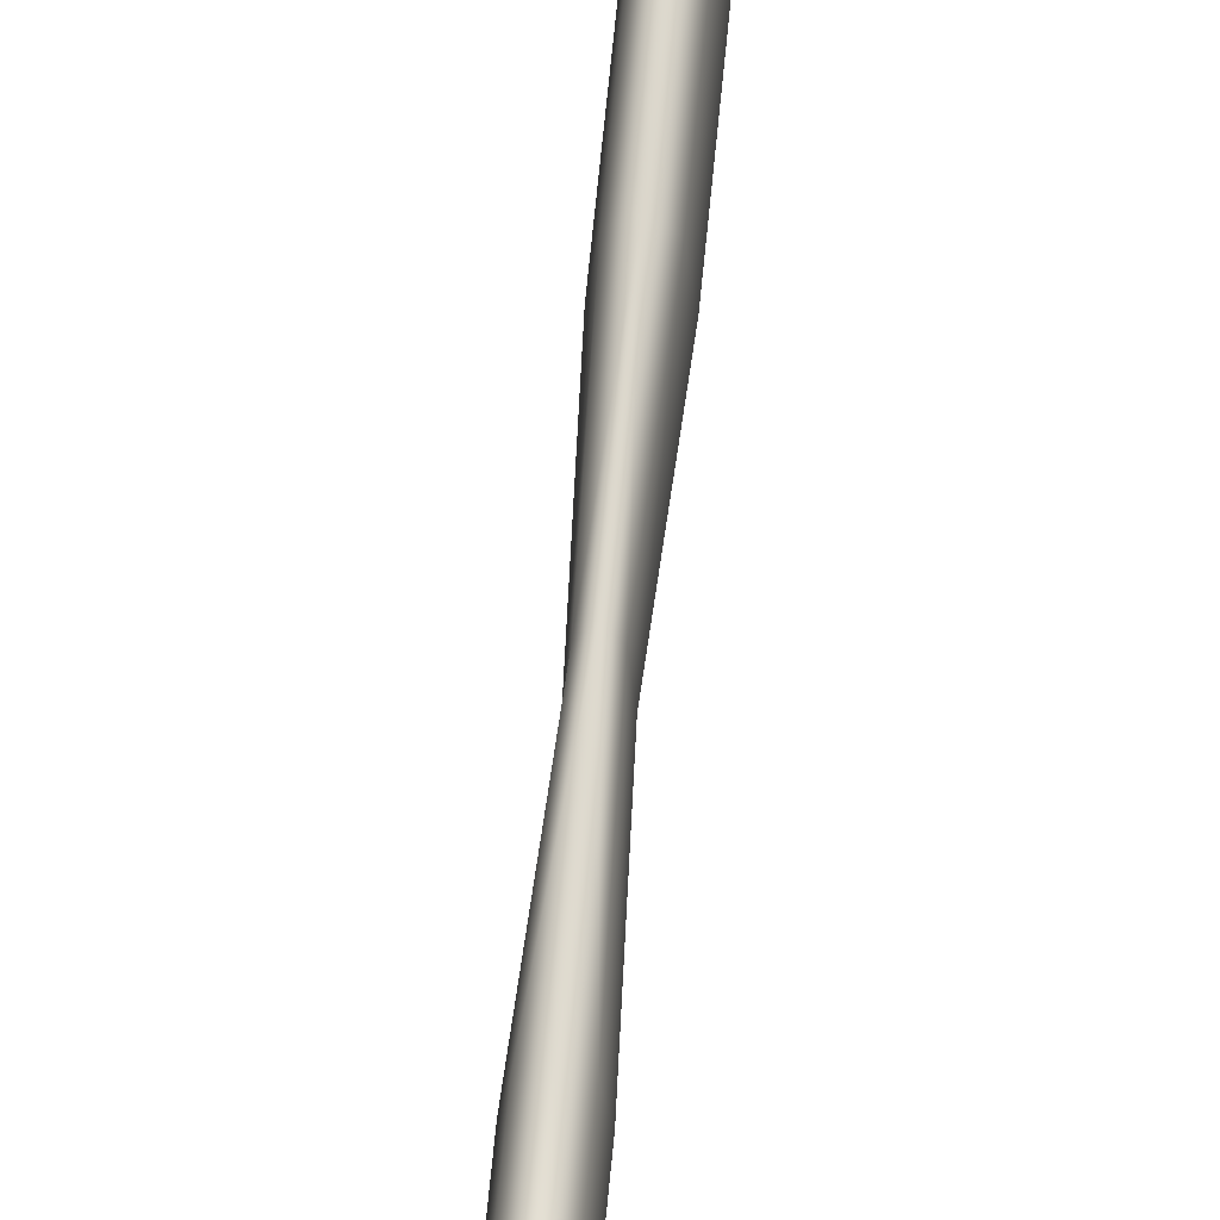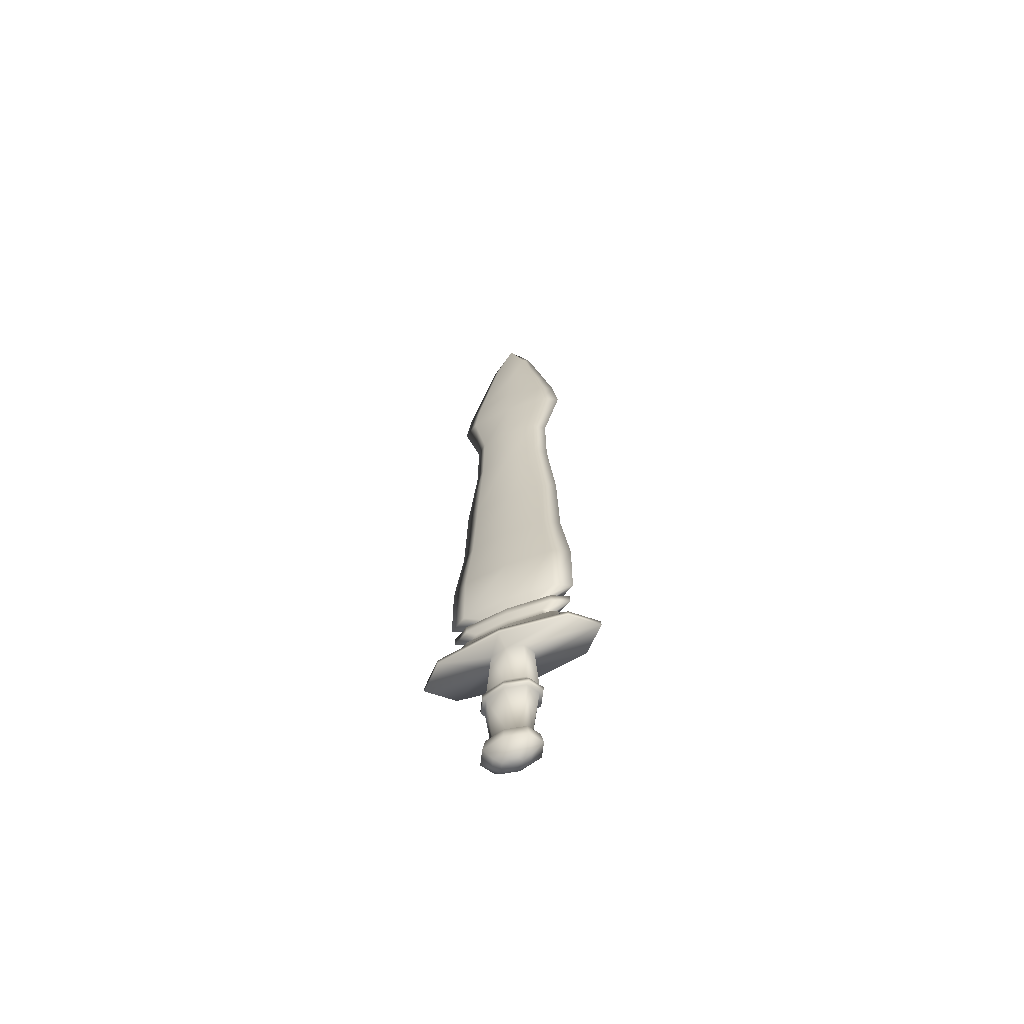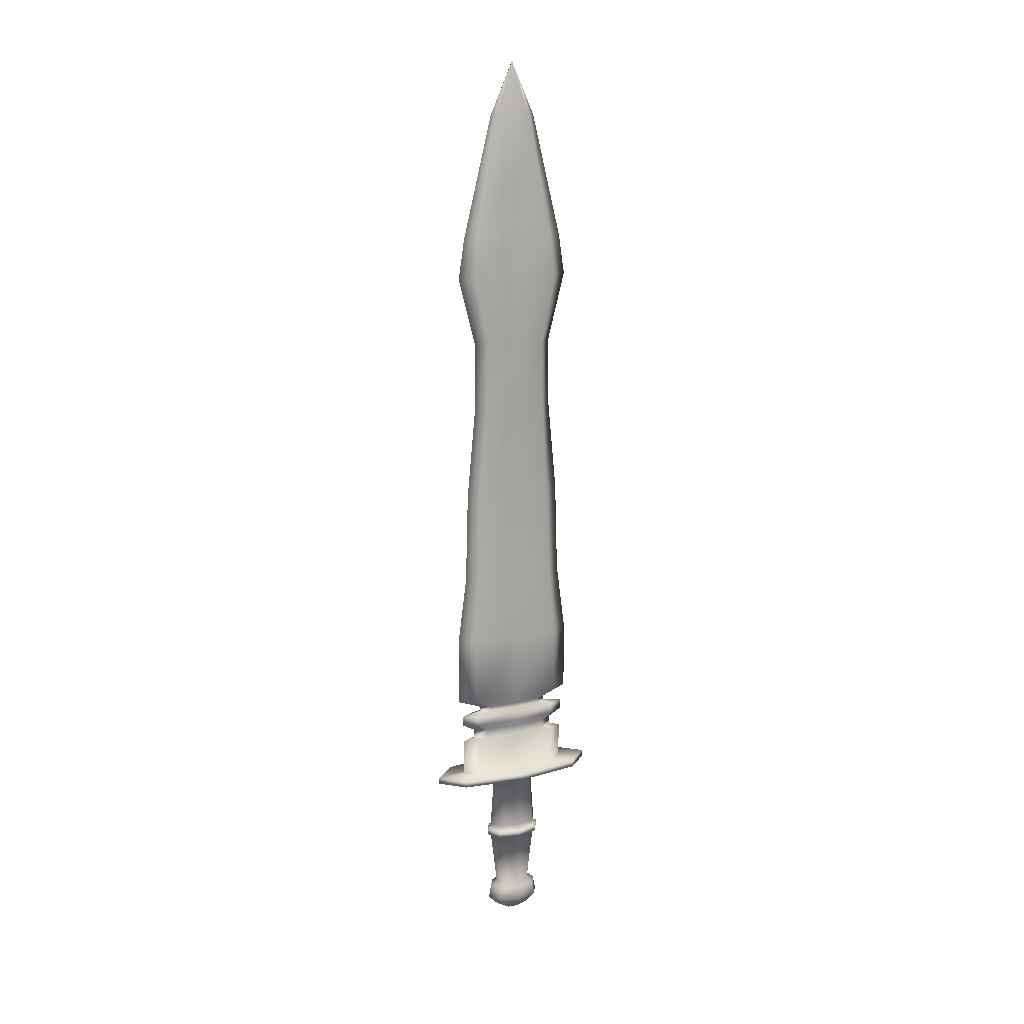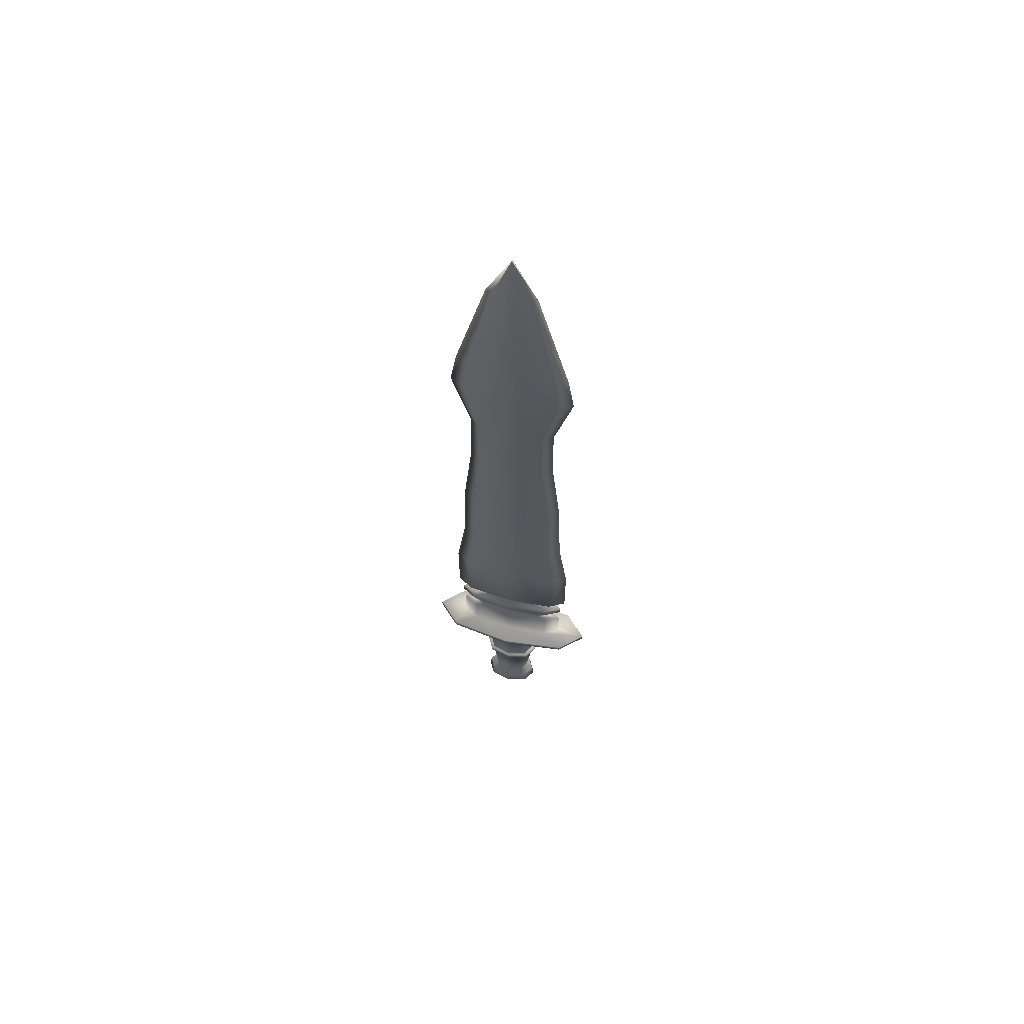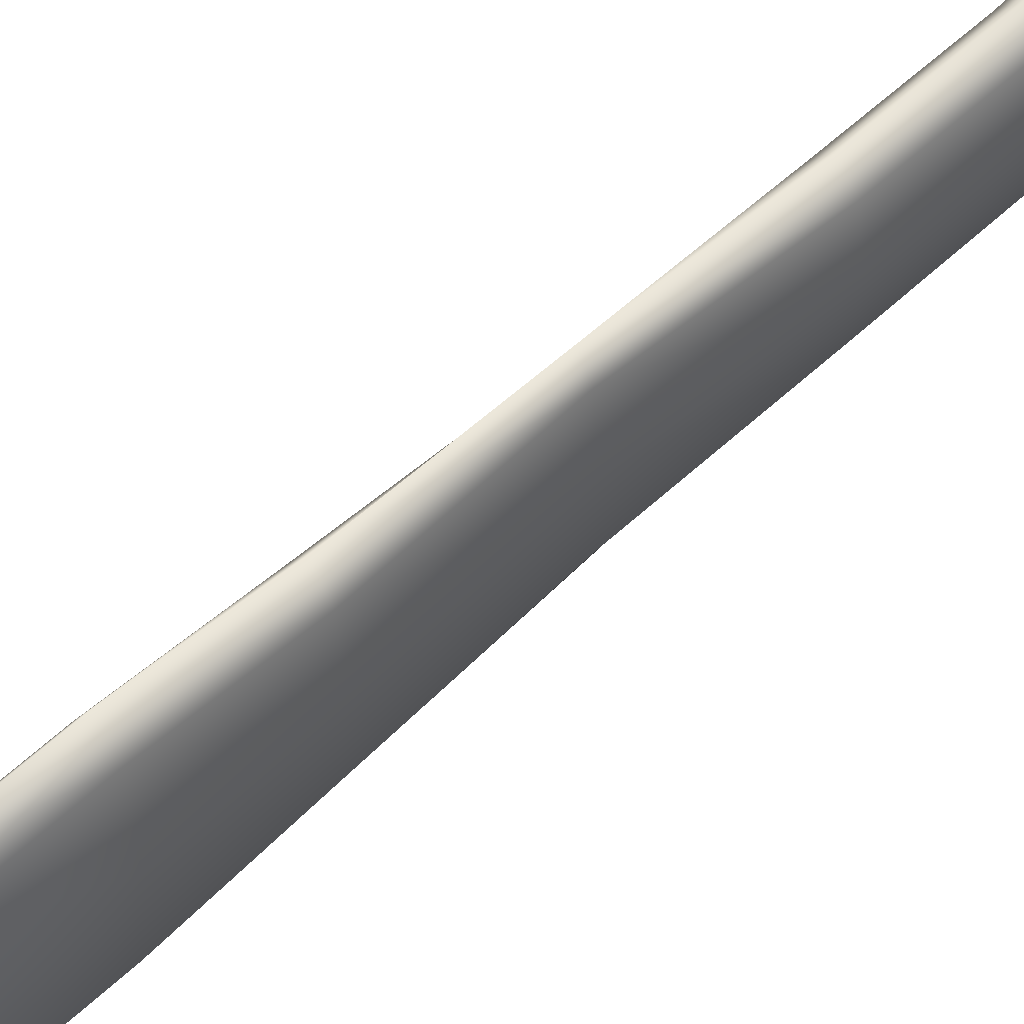
<metadata>
{"format":"obj","ext":"obj","renderer":"f3d","projection":"perspective","resolution":1024,"background":"white","views":[{"elev":68.6,"azim":-174.4,"up":"+Z"},{"elev":-63.4,"azim":113.6,"up":"+Y"},{"elev":16.0,"azim":64.7,"up":"+Y"},{"elev":63.5,"azim":-75.0,"up":"+Y"},{"elev":56.6,"azim":45.5,"up":"+Z"}]}
</metadata>
<code>
o Cube_Cube.002
v 0.9281 4.369 1.723
v 0.8699 4.369 1.757
v 0.8791 4.649 1.772
v 0.9281 4.649 1.743
v 0.8479 4.369 1.85
v 0.8699 4.369 1.942
v 0.8791 4.649 1.928
v 0.8606 4.649 1.85
v 0.8232 4.66 2.162
v 0.7836 4.66 1.85
v 0.8857 4.026 1.917
v 0.8698 3.995 1.943
v 0.9281 3.995 1.976
v 0.9281 4.026 1.942
v 0.9281 4.649 1.956
v 0.9281 4.66 2.275
v 0.8232 4.66 1.538
v 0.9281 4.66 1.424
v 0.8697 4.026 1.85
v 0.8477 3.995 1.85
v 0.9281 4.369 1.976
v 0.8481 4.304 1.85
v 0.8372 4.308 1.85
v 0.8621 4.308 1.744
v 0.87 4.304 1.757
v 0.8688 4.337 1.944
v 0.8607 4.334 1.957
v 0.9281 4.334 1.996
v 0.9281 4.337 1.978
v 0.87 4.304 1.942
v 0.8621 4.308 1.955
v 0.9281 4.308 1.706
v 0.9281 4.304 1.724
v 0.8698 3.995 1.757
v 0.8638 3.93 1.747
v 0.8396 3.93 1.85
v 0.9281 4.026 1.758
v 0.9281 3.995 1.723
v 0.8857 4.026 1.782
v 0.8638 3.93 1.952
v 0.8878 3.881 1.914
v 0.9281 3.881 1.937
v 0.9281 3.93 1.989
v 0.8726 3.881 1.85
v 0.9281 3.93 1.71
v 0.9281 3.881 1.762
v 0.8878 3.881 1.785
v 0.8983 3.857 1.85
v 0.9065 3.857 1.884
v 0.9281 3.857 1.803
v 0.9065 3.857 1.815
v 0.9281 3.857 1.85
v 0.9281 3.857 1.897
v 0.9281 4.304 1.976
v 0.8688 4.337 1.755
v 0.8464 4.337 1.85
v 0.9281 4.337 1.721
v 0.9281 4.308 1.993
v 0.8353 4.334 1.85
v 0.8607 4.334 1.742
v 0.9281 4.334 1.703
v 0.8232 4.691 1.538
v 0.9281 4.691 1.424
v 0.7836 4.691 1.85
v 0.8745 4.691 1.85
v 0.8892 4.691 1.645
v 0.8232 4.691 2.162
v 0.8892 4.691 2.054
v 0.9281 4.691 2.275
v 0.8892 4.873 2.054
v 0.8745 4.873 1.85
v 0.9281 4.691 2.128
v 0.9281 4.873 2.128
v 0.9281 4.691 1.571
v 0.9281 4.886 2.071
v 0.8972 4.886 2.012
v 0.8892 4.873 1.645
v 0.8972 4.886 1.687
v 0.9281 4.886 1.629
v 0.9281 4.873 1.571
v 0.8972 4.93 1.687
v 0.9281 4.93 1.629
v 0.8856 4.886 1.85
v 0.8856 4.93 1.85
v 0.8972 4.93 2.012
v 0.8882 4.966 2.059
v 0.8732 4.966 1.85
v 0.9281 4.93 2.071
v 0.8882 5.013 2.059
v 0.8732 5.013 1.85
v 0.9281 4.966 2.135
v 0.9281 5.013 2.135
v 0.8882 4.966 1.64
v 0.9281 4.966 1.564
v 0.9281 5.031 2.035
v 0.9022 5.031 1.986
v 0.8882 5.013 1.64
v 0.9022 5.031 1.713
v 0.9281 5.031 1.664
v 0.9281 5.013 1.564
v 0.8924 5.031 1.85
v 0.8924 5.054 1.85
v 0.9022 5.054 1.713
v 0.9022 5.054 1.986
v 0.8854 5.1 2.074
v 0.8693 5.1 1.85
v 0.9281 5.054 1.664
v 0.9281 5.054 2.035
v 0.8693 5.433 1.85
v 0.8693 5.765 1.85
v 0.8854 5.765 1.658
v 0.8854 5.433 1.625
v 0.8854 5.1 1.625
v 0.9281 5.1 1.544
v 0.9281 5.1 2.155
v 0.9004 6.206 2.032
v 0.8854 6.647 2
v 0.8693 6.647 1.85
v 0.8899 6.206 1.85
v 0.9281 5.765 1.589
v 0.9281 5.433 1.544
v 0.9281 5.433 2.155
v 0.9281 5.765 2.11
v 0.8854 5.765 2.041
v 0.8854 5.433 2.074
v 0.8854 6.979 1.997
v 0.8854 7.31 2.061
v 0.8693 7.31 1.85
v 0.8693 6.979 1.85
v 0.9281 6.979 2.051
v 0.9281 7.31 2.137
v 0.8854 6.979 1.702
v 0.8854 7.31 1.639
v 0.9281 7.31 1.562
v 0.9281 6.979 1.648
v 0.8854 6.647 1.699
v 0.9004 6.206 1.668
v 0.9281 6.647 1.645
v 0.9281 6.206 1.602
v 0.9281 6.206 2.097
v 0.9281 6.647 2.055
v 0.8988 7.699 2.004
v 0.9122 8.088 1.933
v 0.9232 8.338 1.85
v 0.8963 7.824 1.85
v 0.9281 7.699 2.059
v 0.9281 8.088 1.963
v 0.9122 8.088 1.766
v 0.9281 8.338 1.85
v 0.9281 8.088 1.736
v 0.8988 7.699 1.696
v 0.9281 7.699 1.64
v 0.8921 7.505 1.661
v 0.9281 7.505 1.592
v 0.8828 7.567 1.85
v 0.9281 7.505 2.107
v 0.8921 7.505 2.039
v 0.977 4.649 1.772
v 0.9862 4.369 1.757
v 1.008 4.369 1.85
v 0.9955 4.649 1.85
v 0.977 4.649 1.928
v 0.9862 4.369 1.942
v 1.073 4.66 1.85
v 1.033 4.66 2.162
v 0.9704 4.026 1.917
v 0.9864 3.995 1.943
v 1.033 4.66 1.538
v 0.9865 4.026 1.85
v 1.008 3.995 1.85
v 1.008 4.304 1.85
v 0.9861 4.304 1.757
v 0.994 4.308 1.744
v 1.019 4.308 1.85
v 0.9873 4.337 1.944
v 0.9954 4.334 1.957
v 0.9861 4.304 1.942
v 0.994 4.308 1.955
v 0.9864 3.995 1.757
v 1.017 3.93 1.85
v 0.9923 3.93 1.747
v 0.9704 4.026 1.782
v 0.9923 3.93 1.952
v 0.9684 3.881 1.914
v 0.9836 3.881 1.85
v 0.9684 3.881 1.785
v 0.9497 3.857 1.884
v 0.9578 3.857 1.85
v 0.9497 3.857 1.815
v 0.9873 4.337 1.755
v 1.01 4.337 1.85
v 0.9954 4.334 1.742
v 1.021 4.334 1.85
v 1.033 4.691 1.538
v 1.073 4.691 1.85
v 0.9669 4.691 1.645
v 0.9816 4.691 1.85
v 1.033 4.691 2.162
v 0.9669 4.691 2.054
v 0.9816 4.873 1.85
v 0.9669 4.873 2.054
v 0.9589 4.886 2.012
v 0.9669 4.873 1.645
v 0.9589 4.886 1.687
v 0.9589 4.93 1.687
v 0.9706 4.886 1.85
v 0.9706 4.93 1.85
v 0.9589 4.93 2.012
v 0.9829 4.966 1.85
v 0.9679 4.966 2.059
v 0.9829 5.013 1.85
v 0.9679 5.013 2.059
v 0.9679 4.966 1.64
v 0.954 5.031 1.986
v 0.9679 5.013 1.64
v 0.954 5.031 1.713
v 0.9638 5.031 1.85
v 0.954 5.054 1.713
v 0.9638 5.054 1.85
v 0.954 5.054 1.986
v 0.9868 5.1 1.85
v 0.9707 5.1 2.074
v 0.9868 5.433 1.85
v 0.9707 5.433 1.625
v 0.9707 5.765 1.658
v 0.9868 5.765 1.85
v 0.9707 5.1 1.625
v 0.9557 6.206 2.032
v 0.9662 6.206 1.85
v 0.9868 6.647 1.85
v 0.9707 6.647 2
v 0.9707 5.433 2.074
v 0.9707 5.765 2.041
v 0.9707 6.979 1.997
v 0.9868 6.979 1.85
v 0.9868 7.31 1.85
v 0.9707 7.31 2.061
v 0.9707 6.979 1.702
v 0.9707 7.31 1.639
v 0.9557 6.206 1.668
v 0.9707 6.647 1.699
v 0.9573 7.699 2.004
v 0.9599 7.824 1.85
v 0.9329 8.338 1.85
v 0.9439 8.088 1.933
v 0.9439 8.088 1.766
v 0.9573 7.699 1.696
v 0.964 7.505 1.661
v 0.9733 7.567 1.85
v 0.964 7.505 2.039
f 1 2 3 4
f 5 6 7 8
f 7 9 10 8
f 11 12 13 14
f 2 5 8 3
f 15 16 9 7
f 3 17 18 4
f 19 20 12 11
f 6 21 15 7
f 22 23 24 25
f 26 27 28 29
f 30 31 23 22
f 25 24 32 33
f 34 35 36 20
f 37 38 34 39
f 39 34 20 19
f 40 41 42 43
f 36 44 41 40
f 45 46 47 35
f 38 45 35 34
f 20 36 40 12
f 12 40 43 13
f 44 48 49 41
f 46 50 51 47
f 47 51 48 44
f 35 47 44 36
f 52 53 49 48
f 50 52 48 51
f 41 49 53 42
f 37 39 25 33
f 19 11 30 22
f 39 19 22 25
f 11 14 54 30
f 26 29 21 6
f 55 56 5 2
f 56 26 6 5
f 57 55 2 1
f 31 58 28 27
f 24 23 59 60
f 23 31 27 59
f 32 24 60 61
f 55 60 59 56
f 54 58 31 30
f 56 59 27 26
f 57 61 60 55
f 17 62 63 18
f 10 64 62 17
f 8 10 17 3
f 64 65 66 62
f 67 68 65 64
f 16 69 67 9
f 9 67 64 10
f 68 70 71 65
f 72 73 70 68
f 62 66 74 63
f 69 72 68 67
f 73 75 76 70
f 77 78 79 80
f 65 71 77 66
f 66 77 80 74
f 78 81 82 79
f 83 84 81 78
f 70 76 83 71
f 71 83 78 77
f 85 86 87 84
f 75 88 85 76
f 76 85 84 83
f 86 89 90 87
f 91 92 89 86
f 84 87 93 81
f 81 93 94 82
f 88 91 86 85
f 92 95 96 89
f 97 98 99 100
f 90 101 98 97
f 87 90 97 93
f 93 97 100 94
f 101 102 103 98
f 89 96 101 90
f 104 105 106 102
f 98 103 107 99
f 95 108 104 96
f 96 104 102 101
f 109 110 111 112
f 102 106 113 103
f 103 113 114 107
f 108 115 105 104
f 116 117 118 119
f 112 111 120 121
f 122 123 124 125
f 125 124 110 109
f 126 127 128 129
f 130 131 127 126
f 132 133 134 135
f 119 118 136 137
f 137 136 138 139
f 140 141 117 116
f 142 143 144 145
f 146 147 143 142
f 129 128 133 132
f 148 144 149 150
f 144 143 147 149
f 145 144 148 151
f 151 148 150 152
f 105 125 109 106
f 115 122 125 105
f 113 112 121 114
f 106 109 112 113
f 123 140 116 124
f 111 137 139 120
f 110 119 137 111
f 124 116 119 110
f 118 129 132 136
f 136 132 135 138
f 141 130 126 117
f 117 126 129 118
f 153 151 152 154
f 155 145 151 153
f 156 146 142 157
f 157 142 145 155
f 127 157 155 128
f 131 156 157 127
f 128 155 153 133
f 133 153 154 134
f 1 4 158 159
f 160 161 162 163
f 162 161 164 165
f 166 14 13 167
f 159 158 161 160
f 15 162 165 16
f 158 4 18 168
f 169 166 167 170
f 163 162 15 21
f 171 172 173 174
f 175 29 28 176
f 177 171 174 178
f 172 33 32 173
f 179 170 180 181
f 37 182 179 38
f 182 169 170 179
f 183 43 42 184
f 180 183 184 185
f 45 181 186 46
f 38 179 181 45
f 170 167 183 180
f 167 13 43 183
f 185 184 187 188
f 46 186 189 50
f 186 185 188 189
f 181 180 185 186
f 52 188 187 53
f 50 189 188 52
f 184 42 53 187
f 37 33 172 182
f 169 171 177 166
f 182 172 171 169
f 166 177 54 14
f 175 163 21 29
f 190 159 160 191
f 191 160 163 175
f 57 1 159 190
f 178 176 28 58
f 173 192 193 174
f 174 193 176 178
f 32 61 192 173
f 190 191 193 192
f 54 177 178 58
f 191 175 176 193
f 57 190 192 61
f 168 18 63 194
f 164 168 194 195
f 161 158 168 164
f 195 194 196 197
f 198 195 197 199
f 16 165 198 69
f 165 164 195 198
f 199 197 200 201
f 72 199 201 73
f 194 63 74 196
f 69 198 199 72
f 73 201 202 75
f 203 80 79 204
f 197 196 203 200
f 196 74 80 203
f 204 79 82 205
f 206 204 205 207
f 201 200 206 202
f 200 203 204 206
f 208 207 209 210
f 75 202 208 88
f 202 206 207 208
f 210 209 211 212
f 91 210 212 92
f 207 205 213 209
f 205 82 94 213
f 88 208 210 91
f 92 212 214 95
f 215 100 99 216
f 211 215 216 217
f 209 213 215 211
f 213 94 100 215
f 217 216 218 219
f 212 211 217 214
f 220 219 221 222
f 216 99 107 218
f 95 214 220 108
f 214 217 219 220
f 223 224 225 226
f 219 218 227 221
f 218 107 114 227
f 108 220 222 115
f 228 229 230 231
f 224 121 120 225
f 122 232 233 123
f 232 223 226 233
f 234 235 236 237
f 130 234 237 131
f 238 135 134 239
f 229 240 241 230
f 240 139 138 241
f 140 228 231 141
f 242 243 244 245
f 146 242 245 147
f 235 238 239 236
f 246 150 149 244
f 244 149 147 245
f 243 247 246 244
f 247 152 150 246
f 222 221 223 232
f 115 222 232 122
f 227 114 121 224
f 221 227 224 223
f 123 233 228 140
f 225 120 139 240
f 226 225 240 229
f 233 226 229 228
f 230 241 238 235
f 241 138 135 238
f 141 231 234 130
f 231 230 235 234
f 248 154 152 247
f 249 248 247 243
f 156 250 242 146
f 250 249 243 242
f 237 236 249 250
f 131 237 250 156
f 236 239 248 249
f 239 134 154 248

</code>
